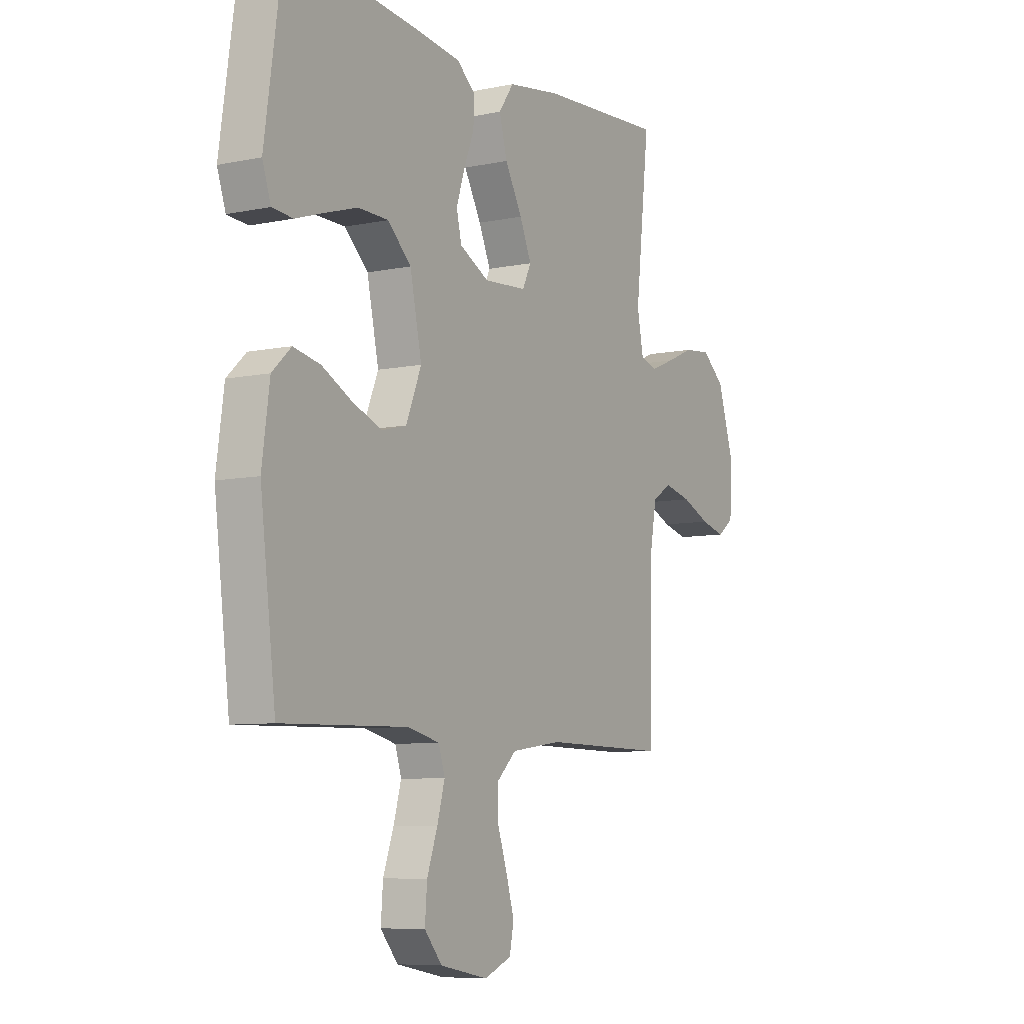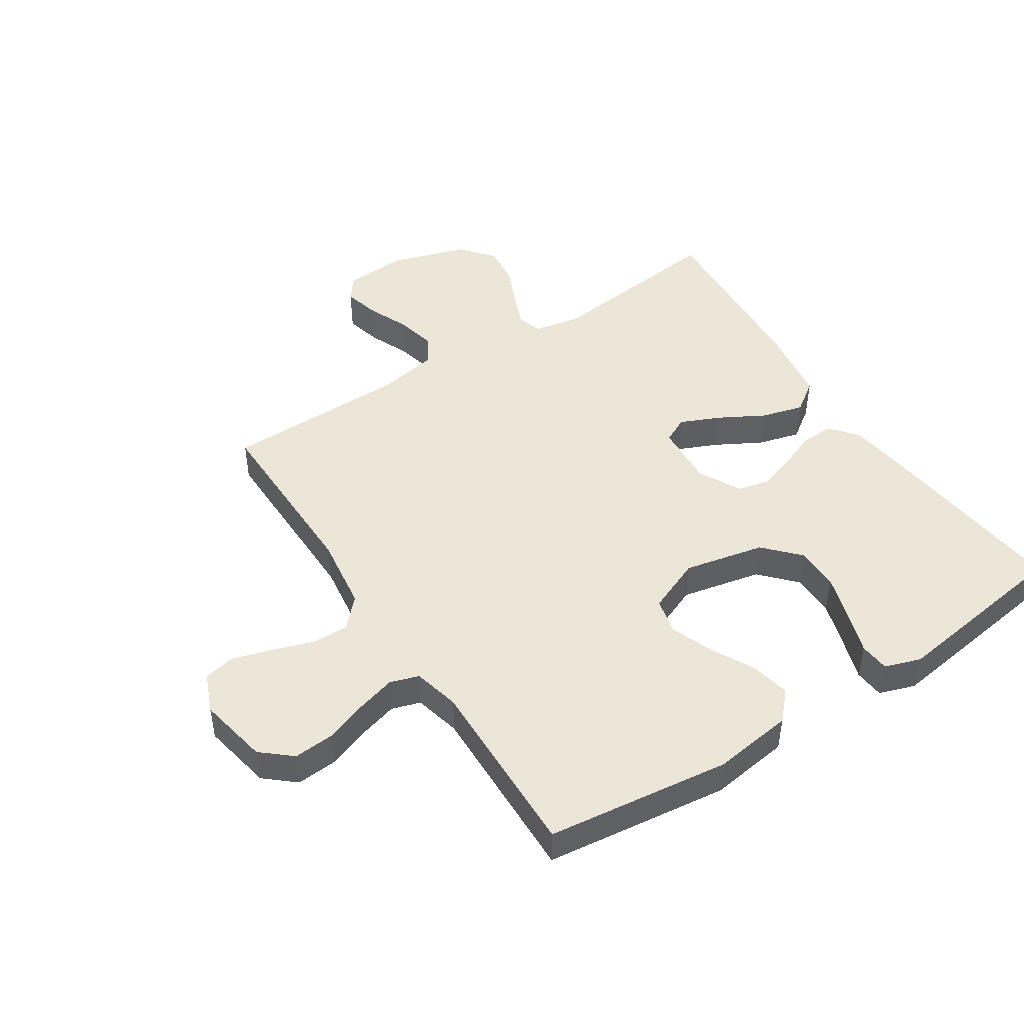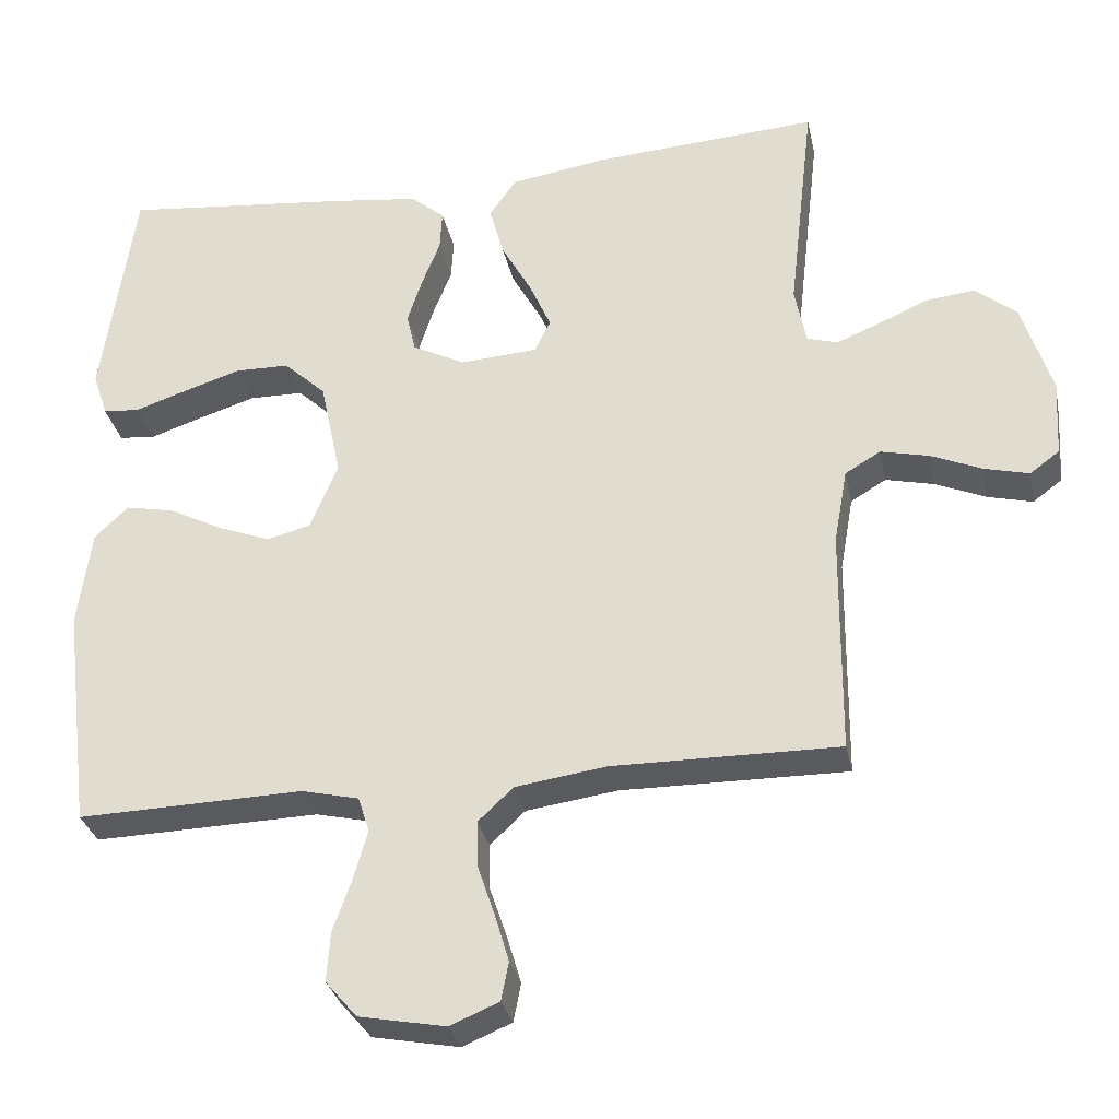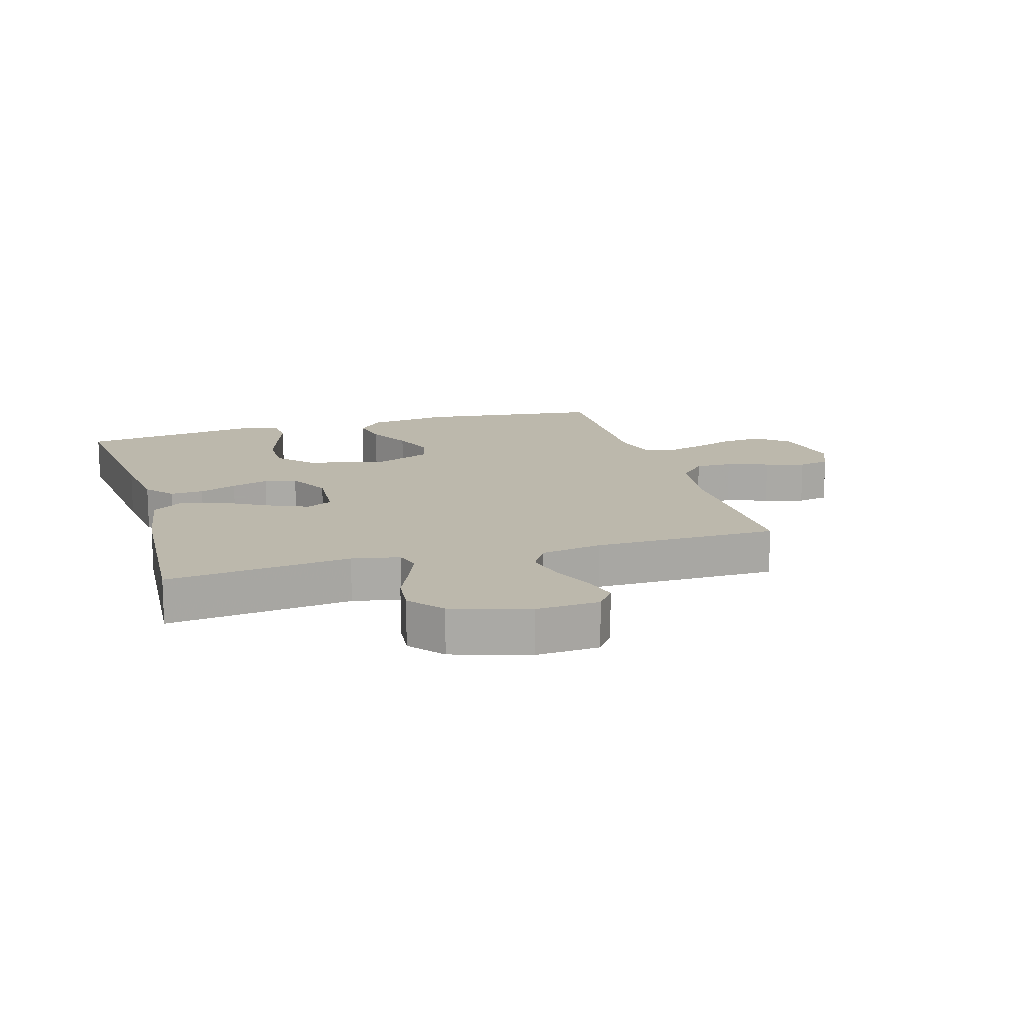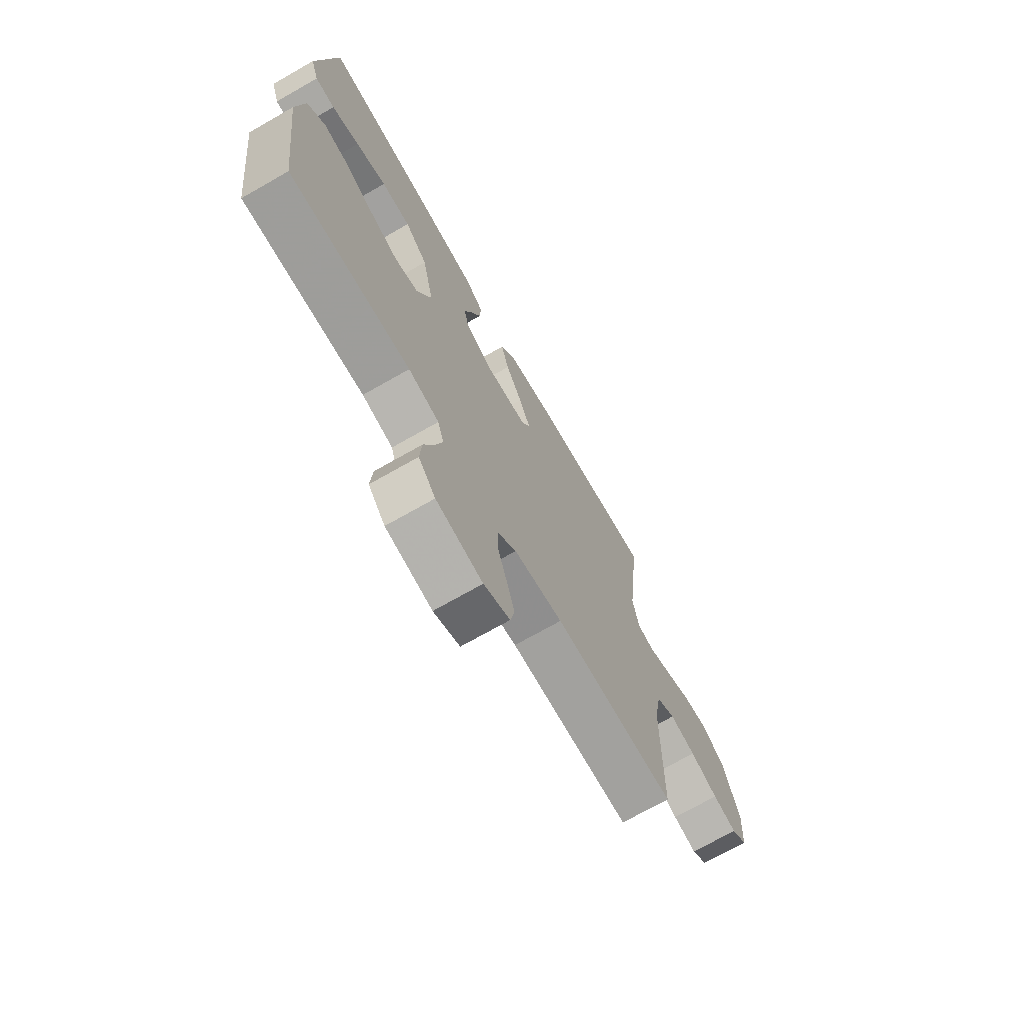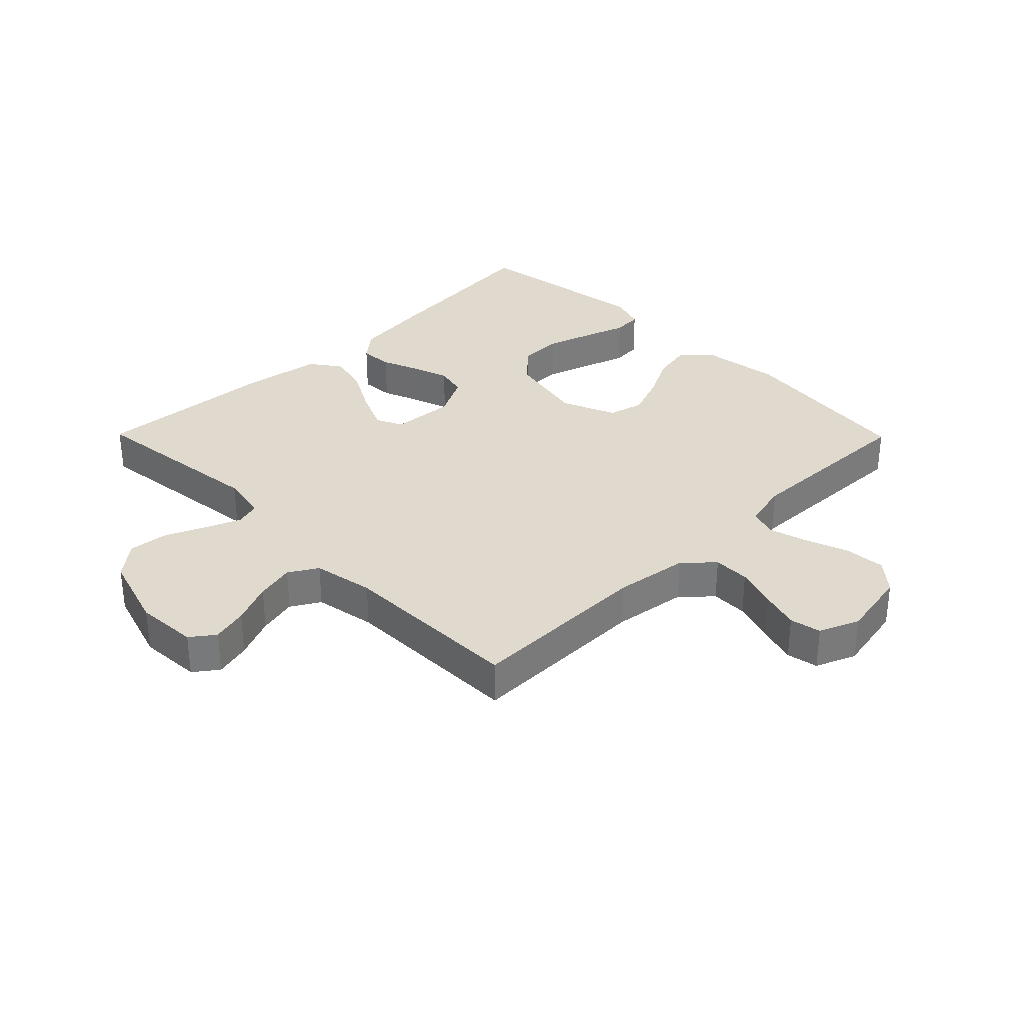
<metadata>
{"format":"obj","ext":"obj","renderer":"f3d","projection":"perspective","resolution":1024,"background":"white","views":[{"elev":-7.7,"azim":-59.6,"up":"+Z"},{"elev":46.6,"azim":-123.0,"up":"+Y"},{"elev":-31.1,"azim":11.6,"up":"+Z"},{"elev":14.6,"azim":73.5,"up":"+Y"},{"elev":-71.6,"azim":-60.3,"up":"+Z"},{"elev":32.7,"azim":135.4,"up":"+Y"}]}
</metadata>
<code>
v 0.5 0.07 -0.5
v 0.2 0.07 -0.497
v 0.079 0.07 -0.514
v 0.032 0.07 -0.558
v 0.033 0.07 -0.618
v 0.056 0.07 -0.686
v 0.075 0.07 -0.75
v 0.065 0.07 -0.801
v 0 0.07 -0.828
v -0.115 0.07 -0.806
v -0.157 0.07 -0.757
v -0.152 0.07 -0.691
v -0.127 0.07 -0.621
v -0.109 0.07 -0.557
v -0.124 0.07 -0.51
v -0.2 0.07 -0.492
v -0.5 0.07 -0.5
v -0.537 0.07 -0.2
v -0.519 0.07 -0.069
v -0.474 0.07 -0.027
v -0.41 0.07 -0.04
v -0.338 0.07 -0.077
v -0.268 0.07 -0.104
v -0.21 0.07 -0.089
v -0.173 0.07 0
v -0.201 0.07 0.131
v -0.257 0.07 0.183
v -0.329 0.07 0.184
v -0.405 0.07 0.16
v -0.474 0.07 0.137
v -0.523 0.07 0.141
v -0.543 0.07 0.2
v -0.5 0.07 0.5
v -0.2 0.07 0.469
v -0.08 0.07 0.454
v -0.035 0.07 0.416
v -0.038 0.07 0.362
v -0.062 0.07 0.301
v -0.082 0.07 0.24
v -0.07 0.07 0.188
v 0 0.07 0.152
v 0.103 0.07 0.159
v 0.124 0.07 0.202
v 0.096 0.07 0.266
v 0.055 0.07 0.34
v 0.036 0.07 0.409
v 0.072 0.07 0.46
v 0.2 0.07 0.48
v 0.5 0.07 0.5
v 0.466 0.07 0.2
v 0.481 0.07 0.123
v 0.522 0.07 0.111
v 0.579 0.07 0.134
v 0.645 0.07 0.163
v 0.71 0.07 0.17
v 0.765 0.07 0.125
v 0.804 0.07 0
v 0.798 0.07 -0.102
v 0.759 0.07 -0.131
v 0.7 0.07 -0.116
v 0.632 0.07 -0.087
v 0.568 0.07 -0.072
v 0.521 0.07 -0.1
v 0.503 0.07 -0.2
v 0.5 0 -0.5
v 0.2 0 -0.497
v 0.079 0 -0.514
v 0.032 0 -0.558
v 0.033 0 -0.618
v 0.056 0 -0.686
v 0.075 0 -0.75
v 0.065 0 -0.801
v 0 0 -0.828
v -0.115 0 -0.806
v -0.157 0 -0.757
v -0.152 0 -0.691
v -0.127 0 -0.621
v -0.109 0 -0.557
v -0.124 0 -0.51
v -0.2 0 -0.492
v -0.5 0 -0.5
v -0.537 0 -0.2
v -0.519 0 -0.069
v -0.474 0 -0.027
v -0.41 0 -0.04
v -0.338 0 -0.077
v -0.268 0 -0.104
v -0.21 0 -0.089
v -0.173 0 0
v -0.201 0 0.131
v -0.257 0 0.183
v -0.329 0 0.184
v -0.405 0 0.16
v -0.474 0 0.137
v -0.523 0 0.141
v -0.543 0 0.2
v -0.5 0 0.5
v -0.2 0 0.469
v -0.08 0 0.454
v -0.035 0 0.416
v -0.038 0 0.362
v -0.062 0 0.301
v -0.082 0 0.24
v -0.07 0 0.188
v 0 0 0.152
v 0.103 0 0.159
v 0.124 0 0.202
v 0.096 0 0.266
v 0.055 0 0.34
v 0.036 0 0.409
v 0.072 0 0.46
v 0.2 0 0.48
v 0.5 0 0.5
v 0.466 0 0.2
v 0.481 0 0.123
v 0.522 0 0.111
v 0.579 0 0.134
v 0.645 0 0.163
v 0.71 0 0.17
v 0.765 0 0.125
v 0.804 0 0
v 0.798 0 -0.102
v 0.759 0 -0.131
v 0.7 0 -0.116
v 0.632 0 -0.087
v 0.568 0 -0.072
v 0.521 0 -0.1
v 0.503 0 -0.2
f 59 60 61
f 58 59 61
f 57 58 61
f 56 57 61
f 55 56 61
f 54 55 61
f 53 54 61
f 52 53 61 62
f 51 52 62 63
f 48 49 50
f 47 48 50
f 46 47 50
f 45 46 50
f 44 45 50
f 51 63 64
f 50 51 64
f 44 50 64
f 43 44 64
f 36 37 38
f 35 36 38
f 34 35 38
f 33 34 38
f 32 33 38
f 31 32 38
f 30 31 38
f 29 30 38
f 28 29 38
f 27 28 38 39
f 26 27 39 40
f 20 21 22
f 19 20 22
f 18 19 22
f 17 18 22
f 16 17 22
f 15 16 22 23
f 11 12 13
f 10 11 13
f 9 10 13
f 8 9 13
f 7 8 13
f 6 7 13
f 5 6 13
f 4 5 13 14
f 3 4 14 15
f 64 1 2
f 43 64 2
f 42 43 2
f 25 26 40 41
f 2 3 15
f 42 2 15
f 41 42 15
f 25 41 15
f 24 25 15
f 15 23 24
f 125 124 123
f 125 123 122
f 125 122 121
f 125 121 120
f 125 120 119
f 125 119 118
f 125 118 117
f 126 125 117 116
f 127 126 116 115
f 114 113 112
f 114 112 111
f 114 111 110
f 114 110 109
f 114 109 108
f 128 127 115
f 128 115 114
f 128 114 108
f 128 108 107
f 102 101 100
f 102 100 99
f 102 99 98
f 102 98 97
f 102 97 96
f 102 96 95
f 102 95 94
f 102 94 93
f 102 93 92
f 103 102 92 91
f 104 103 91 90
f 86 85 84
f 86 84 83
f 86 83 82
f 86 82 81
f 86 81 80
f 87 86 80 79
f 77 76 75
f 77 75 74
f 77 74 73
f 77 73 72
f 77 72 71
f 77 71 70
f 77 70 69
f 78 77 69 68
f 79 78 68 67
f 66 65 128
f 66 128 107
f 66 107 106
f 105 104 90 89
f 79 67 66
f 79 66 106
f 79 106 105
f 79 105 89
f 79 89 88
f 88 87 79
f 1 65 66 2
f 2 66 67 3
f 3 67 68 4
f 4 68 69 5
f 5 69 70 6
f 6 70 71 7
f 7 71 72 8
f 8 72 73 9
f 9 73 74 10
f 10 74 75 11
f 11 75 76 12
f 12 76 77 13
f 13 77 78 14
f 14 78 79 15
f 15 79 80 16
f 16 80 81 17
f 17 81 82 18
f 18 82 83 19
f 19 83 84 20
f 20 84 85 21
f 21 85 86 22
f 22 86 87 23
f 23 87 88 24
f 24 88 89 25
f 25 89 90 26
f 26 90 91 27
f 27 91 92 28
f 28 92 93 29
f 29 93 94 30
f 30 94 95 31
f 31 95 96 32
f 32 96 97 33
f 33 97 98 34
f 34 98 99 35
f 35 99 100 36
f 36 100 101 37
f 37 101 102 38
f 38 102 103 39
f 39 103 104 40
f 40 104 105 41
f 41 105 106 42
f 42 106 107 43
f 43 107 108 44
f 44 108 109 45
f 45 109 110 46
f 46 110 111 47
f 47 111 112 48
f 48 112 113 49
f 49 113 114 50
f 50 114 115 51
f 51 115 116 52
f 52 116 117 53
f 53 117 118 54
f 54 118 119 55
f 55 119 120 56
f 56 120 121 57
f 57 121 122 58
f 58 122 123 59
f 59 123 124 60
f 60 124 125 61
f 61 125 126 62
f 62 126 127 63
f 63 127 128 64
f 64 128 65 1

</code>
